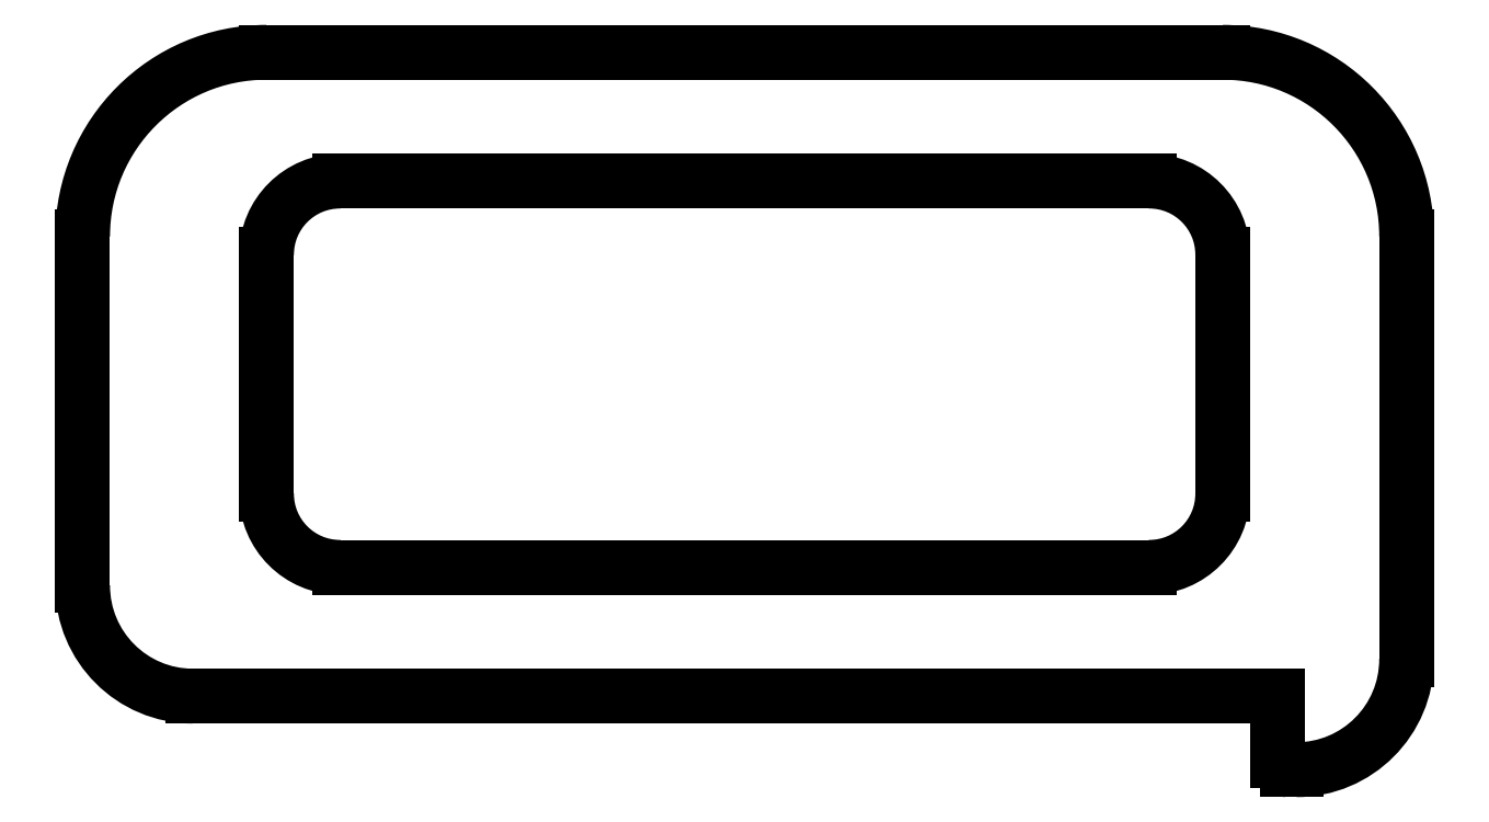
<metadata>
{"format":"dxf","ext":"dxf","renderer":"ezdxf+matplotlib","layout":"modelspace","background":"white","min_lineweight":24,"dpi":150}
</metadata>
<code>
0
SECTION
2
ENTITIES
0
ARC
8
0
10
767.6
20
601.6
30
0
40
2
50
90
51
180
0
LINE
8
0
10
765.6
20
595.1
30
0
11
765.6
21
601.6
31
0
0
LINE
8
0
10
767.6
20
603.6
30
0
11
789.6
21
603.6
31
0
0
ARC
8
0
10
767.6
20
595.1
30
0
40
2
50
180
51
270
0
ARC
8
0
10
789.6
20
601.6
30
0
40
2
50
0
51
90
0
LINE
8
0
10
789.6
20
593.1
30
0
11
767.6
21
593.1
31
0
0
LINE
8
0
10
791.6
20
601.6
30
0
11
791.6
21
595.1
31
0
0
ARC
8
0
10
789.6
20
595.1
30
0
40
2
50
270
51
0
0
LINE
8
0
10
793.3
20
587.6
30
0
11
793.6
21
587.6
31
0
0
ARC
8
0
10
793.6
20
590.6
30
0
40
3
50
270
51
0
0
ARC
8
0
10
793.3
20
587.9
30
0
40
0.25
50
180
51
270
0
LINE
8
0
10
796.6
20
590.6
30
0
11
796.6
21
602.1
31
0
0
LINE
8
0
10
793.1
20
589.6
30
0
11
793.1
21
587.9
31
0
0
ARC
8
0
10
791.6
20
602.1
30
0
40
5
50
0
51
90
0
LINE
8
0
10
763.6
20
589.6
30
0
11
793.1
21
589.6
31
0
0
LINE
8
0
10
791.6
20
607.1
30
0
11
765.6
21
607.1
31
0
0
ARC
8
0
10
763.6
20
592.6
30
0
40
3
50
180
51
270
0
ARC
8
0
10
765.6
20
602.1
30
0
40
5
50
90
51
180
0
LINE
8
0
10
760.6
20
602.1
30
0
11
760.6
21
592.6
31
0
0
ENDSEC
0
EOF

</code>
